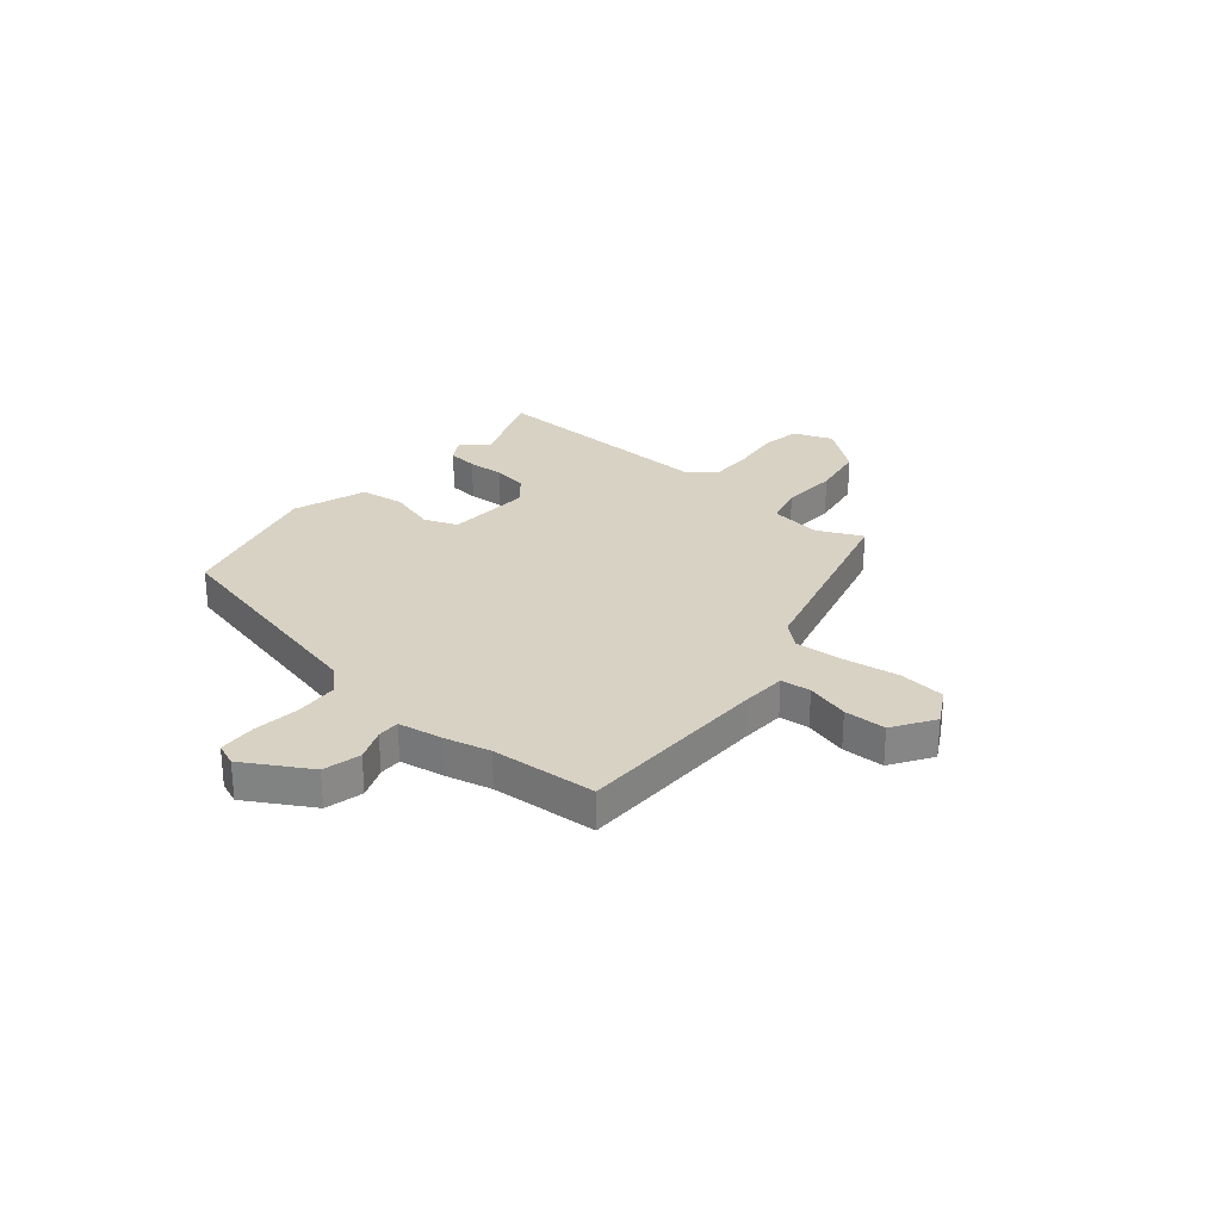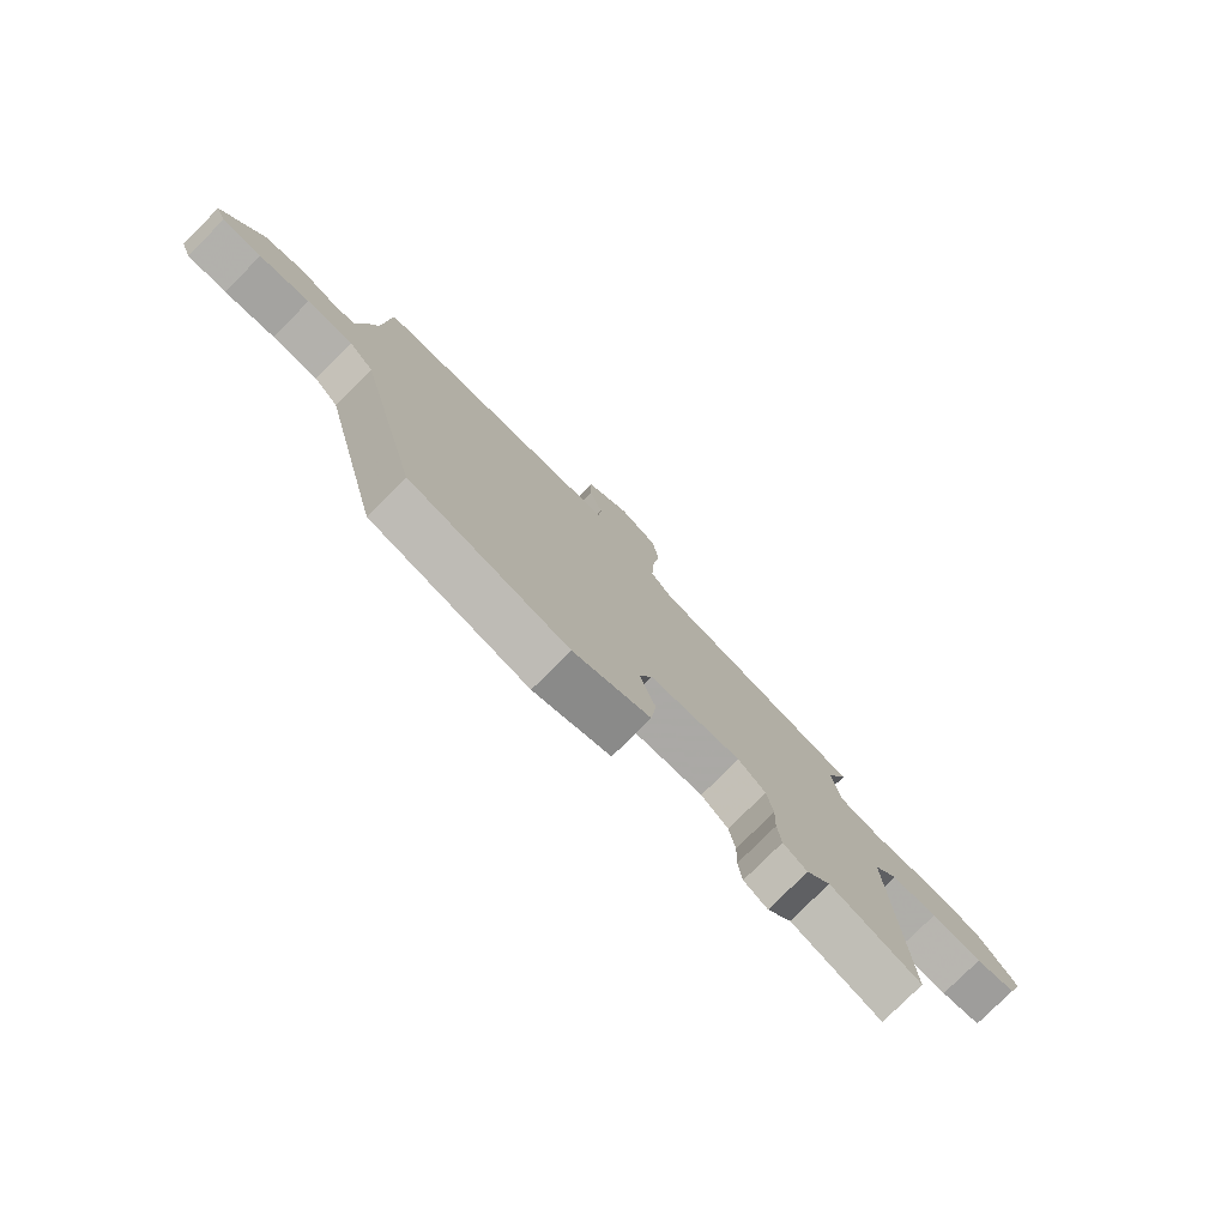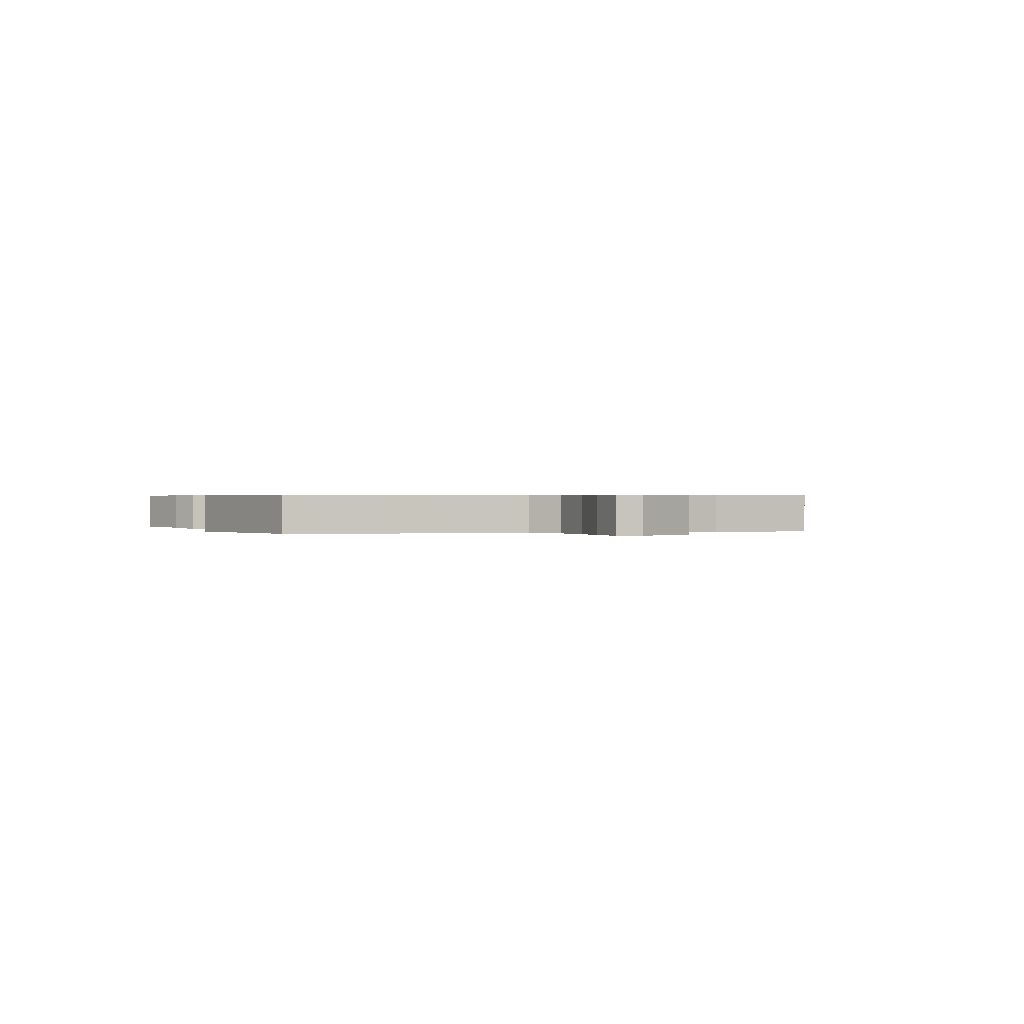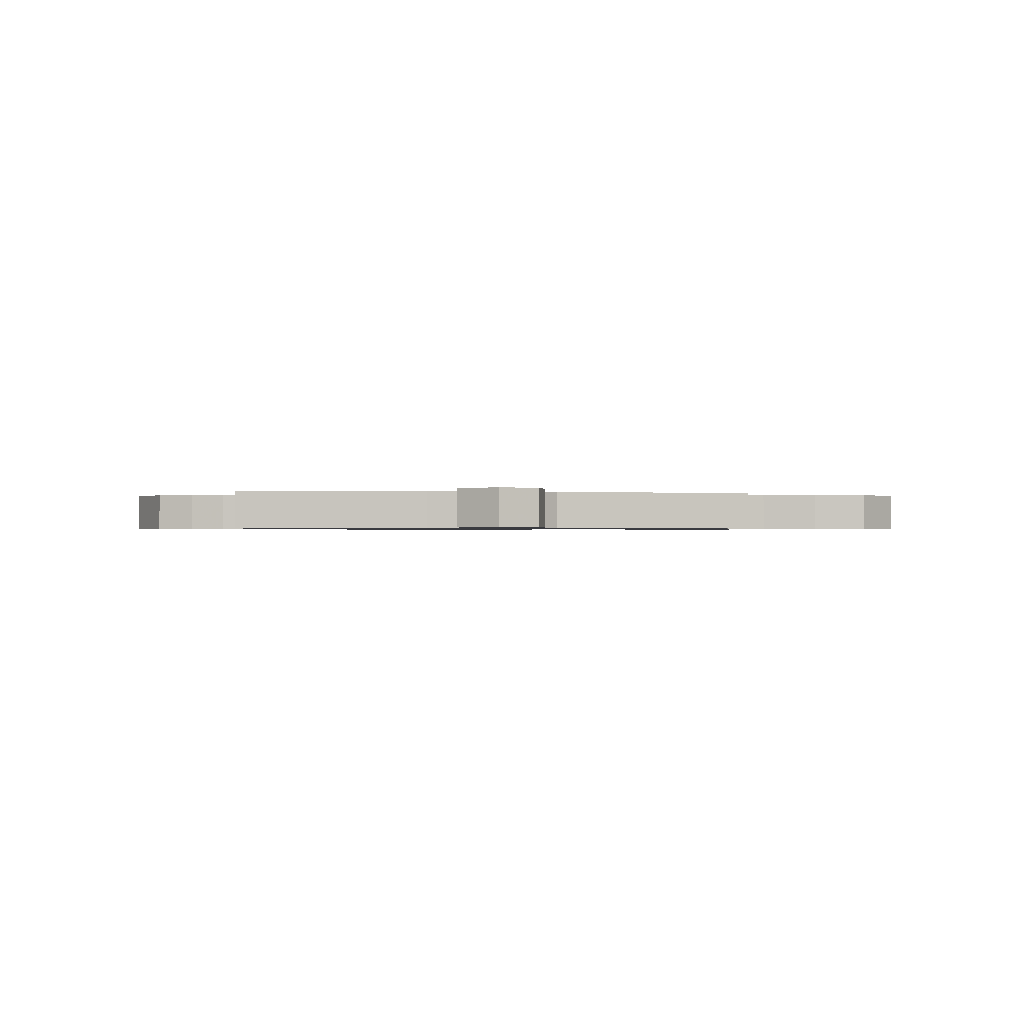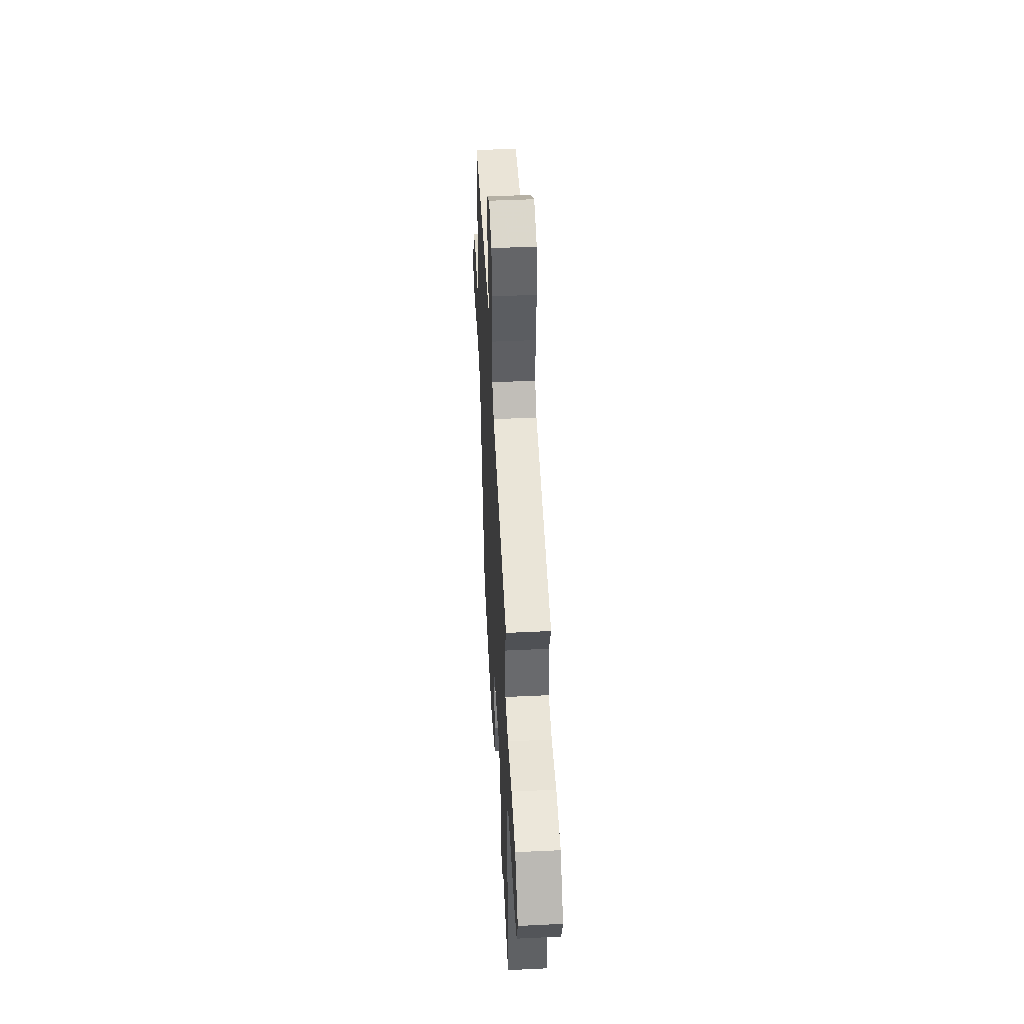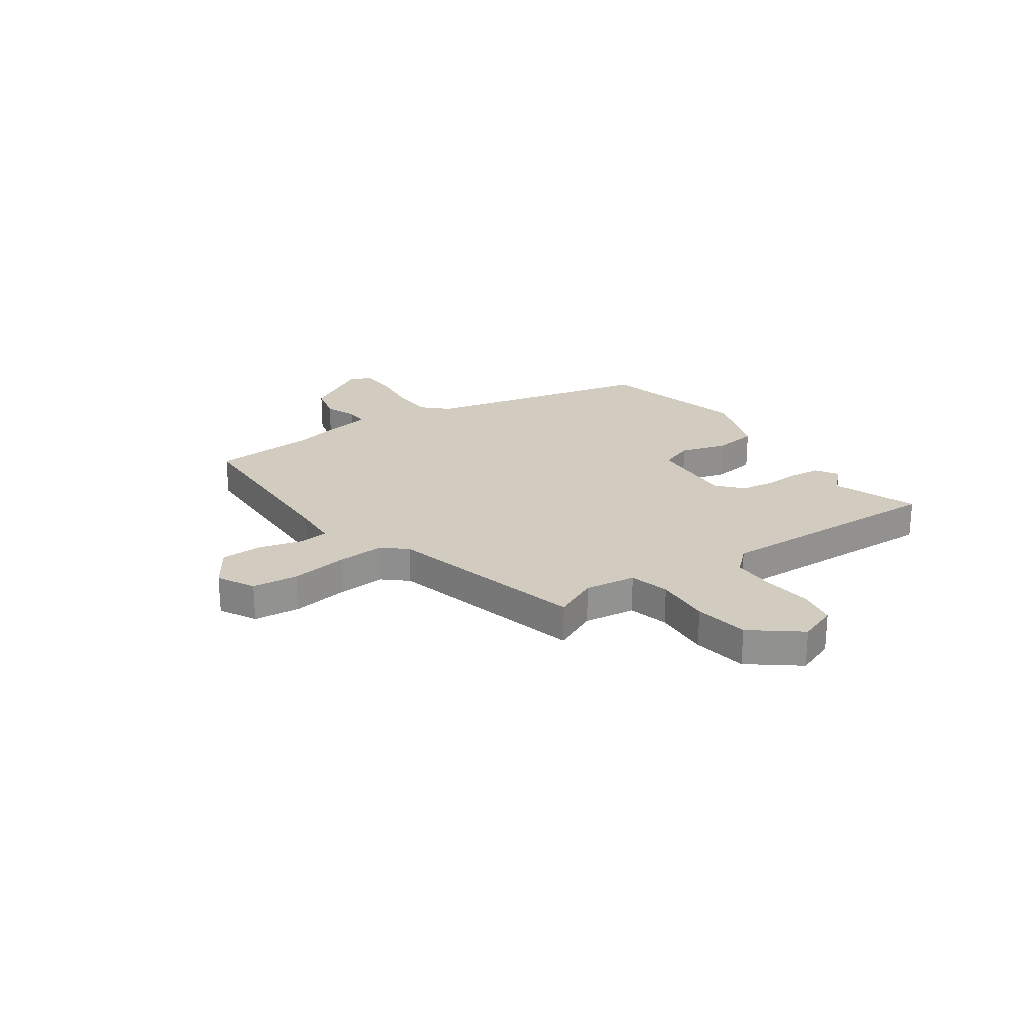
<metadata>
{"format":"obj","ext":"obj","renderer":"f3d","projection":"perspective","resolution":1024,"background":"white","views":[{"elev":27.7,"azim":-51.0,"up":"+Y"},{"elev":-77.9,"azim":-44.9,"up":"+Z"},{"elev":0.4,"azim":-112.8,"up":"+Y"},{"elev":-0.7,"azim":1.0,"up":"+Y"},{"elev":45.9,"azim":86.9,"up":"+Z"},{"elev":24.0,"azim":54.4,"up":"+Y"}]}
</metadata>
<code>
v -0.508 0.07 0.335
v -0.498 0.07 0.535
v -0.129 0.07 0.548
v -0.044 0.07 0.554
v -0.039 0.07 0.611
v -0.063 0.07 0.692
v -0.063 0.07 0.772
v 0.014 0.07 0.824
v 0.084 0.07 0.787
v 0.095 0.07 0.699
v 0.081 0.07 0.592
v 0.077 0.07 0.5
v 0.117 0.07 0.455
v 0.498 0.07 0.361
v 0.46 0.07 0.275
v 0.475 0.07 0.178
v 0.551 0.07 0.159
v 0.657 0.07 0.167
v 0.761 0.07 0.151
v 0.834 0.07 0.06
v 0.807 0.07 -0.015
v 0.734 0.07 -0.029
v 0.642 0.07 -0.019
v 0.56 0.07 -0.02
v 0.517 0.07 -0.068
v 0.54 0.07 -0.515
v 0.378 0.07 -0.456
v 0.334 0.07 -0.504
v 0.291 0.07 -0.478
v 0.284 0.07 -0.421
v 0.286 0.07 -0.352
v 0.275 0.07 -0.287
v 0.226 0.07 -0.245
v 0.061 0.07 -0.256
v 0.038 0.07 -0.32
v 0.066 0.07 -0.409
v 0.056 0.07 -0.493
v -0.083 0.07 -0.544
v -0.37 0.07 -0.475
v -0.481 0.07 -0.039
v -0.525 0.07 0.006
v -0.607 0.07 0.009
v -0.697 0.07 -0.003
v -0.767 0.07 -0.001
v -0.785 0.07 0.042
v -0.715 0.07 0.167
v -0.644 0.07 0.186
v -0.583 0.07 0.163
v -0.54 0.07 0.163
v -0.527 0.07 0.249
v -0.508 0 0.335
v -0.498 0 0.535
v -0.129 0 0.548
v -0.044 0 0.554
v -0.039 0 0.611
v -0.063 0 0.692
v -0.063 0 0.772
v 0.014 0 0.824
v 0.084 0 0.787
v 0.095 0 0.699
v 0.081 0 0.592
v 0.077 0 0.5
v 0.117 0 0.455
v 0.498 0 0.361
v 0.46 0 0.275
v 0.475 0 0.178
v 0.551 0 0.159
v 0.657 0 0.167
v 0.761 0 0.151
v 0.834 0 0.06
v 0.807 0 -0.015
v 0.734 0 -0.029
v 0.642 0 -0.019
v 0.56 0 -0.02
v 0.517 0 -0.068
v 0.54 0 -0.515
v 0.378 0 -0.456
v 0.334 0 -0.504
v 0.291 0 -0.478
v 0.284 0 -0.421
v 0.286 0 -0.352
v 0.275 0 -0.287
v 0.226 0 -0.245
v 0.061 0 -0.256
v 0.038 0 -0.32
v 0.066 0 -0.409
v 0.056 0 -0.493
v -0.083 0 -0.544
v -0.37 0 -0.475
v -0.481 0 -0.039
v -0.525 0 0.006
v -0.607 0 0.009
v -0.697 0 -0.003
v -0.767 0 -0.001
v -0.785 0 0.042
v -0.715 0 0.167
v -0.644 0 0.186
v -0.583 0 0.163
v -0.54 0 0.163
v -0.527 0 0.249
f 49 50 1
f 45 46 47 48
f 45 48 49
f 42 43 44 45
f 41 42 45 49
f 40 41 49 1
f 35 36 37 38
f 34 35 38 39
f 28 29 30 31
f 27 28 31 32
f 25 26 27 32
f 24 25 32 33
f 20 21 22 23
f 20 23 24
f 17 18 19 20
f 16 17 20 24
f 13 14 15
f 13 15 16
f 8 9 10 11
f 8 11 12
f 5 6 7 8
f 4 5 8 12
f 3 4 12 13
f 34 39 40 1
f 16 24 33 34
f 3 13 16 34
f 1 2 3 34
f 51 100 99
f 98 97 96 95
f 99 98 95
f 95 94 93 92
f 99 95 92 91
f 51 99 91 90
f 88 87 86 85
f 89 88 85 84
f 81 80 79 78
f 82 81 78 77
f 82 77 76 75
f 83 82 75 74
f 73 72 71 70
f 74 73 70
f 70 69 68 67
f 74 70 67 66
f 65 64 63
f 66 65 63
f 61 60 59 58
f 62 61 58
f 58 57 56 55
f 62 58 55 54
f 63 62 54 53
f 51 90 89 84
f 84 83 74 66
f 84 66 63 53
f 84 53 52 51
f 1 51 52 2
f 2 52 53 3
f 3 53 54 4
f 4 54 55 5
f 5 55 56 6
f 6 56 57 7
f 7 57 58 8
f 8 58 59 9
f 9 59 60 10
f 10 60 61 11
f 11 61 62 12
f 12 62 63 13
f 13 63 64 14
f 14 64 65 15
f 15 65 66 16
f 16 66 67 17
f 17 67 68 18
f 18 68 69 19
f 19 69 70 20
f 20 70 71 21
f 21 71 72 22
f 22 72 73 23
f 23 73 74 24
f 24 74 75 25
f 25 75 76 26
f 26 76 77 27
f 27 77 78 28
f 28 78 79 29
f 29 79 80 30
f 30 80 81 31
f 31 81 82 32
f 32 82 83 33
f 33 83 84 34
f 34 84 85 35
f 35 85 86 36
f 36 86 87 37
f 37 87 88 38
f 38 88 89 39
f 39 89 90 40
f 40 90 91 41
f 41 91 92 42
f 42 92 93 43
f 43 93 94 44
f 44 94 95 45
f 45 95 96 46
f 46 96 97 47
f 47 97 98 48
f 48 98 99 49
f 49 99 100 50
f 50 100 51 1

</code>
